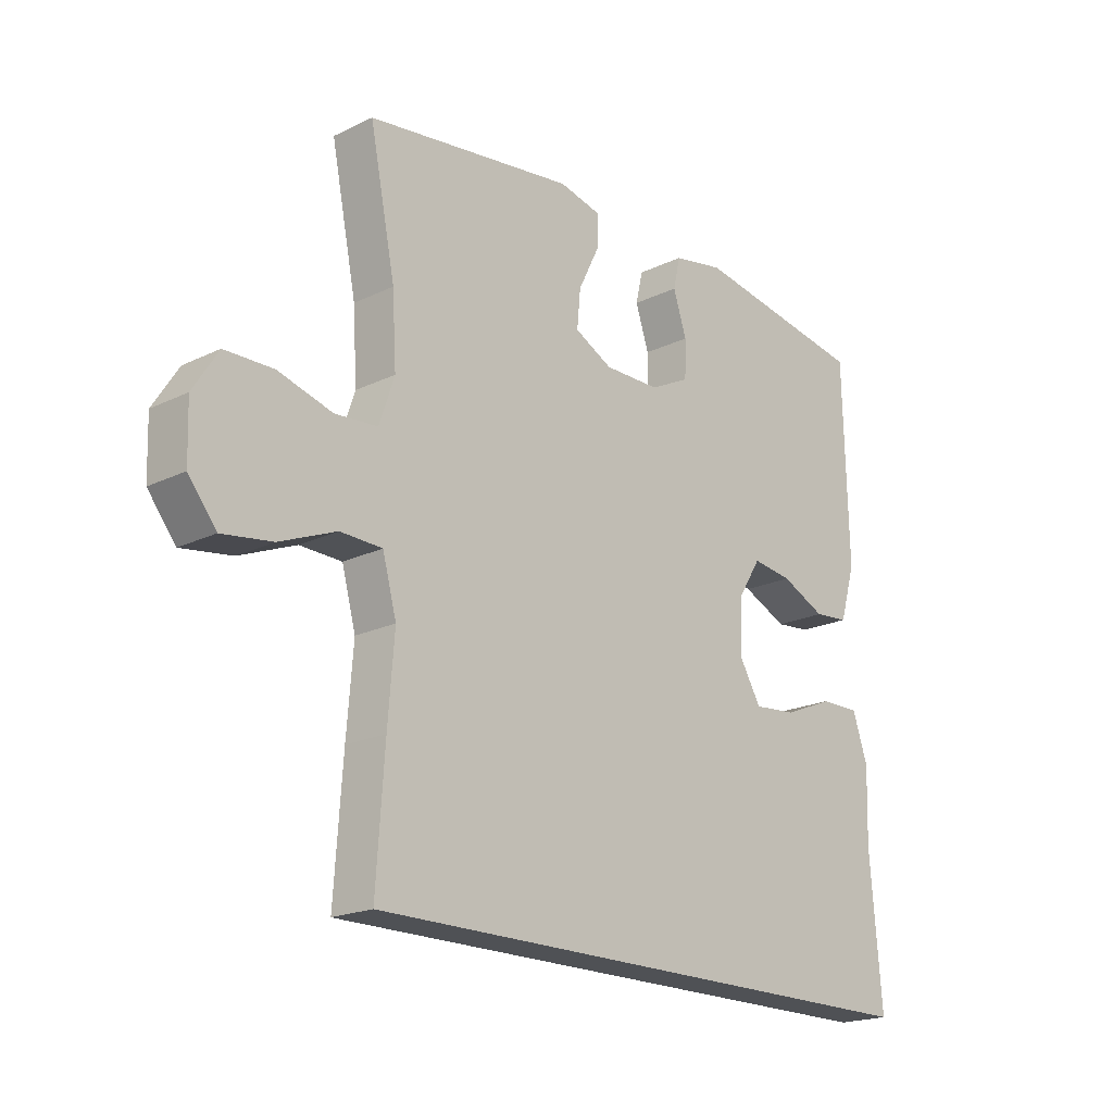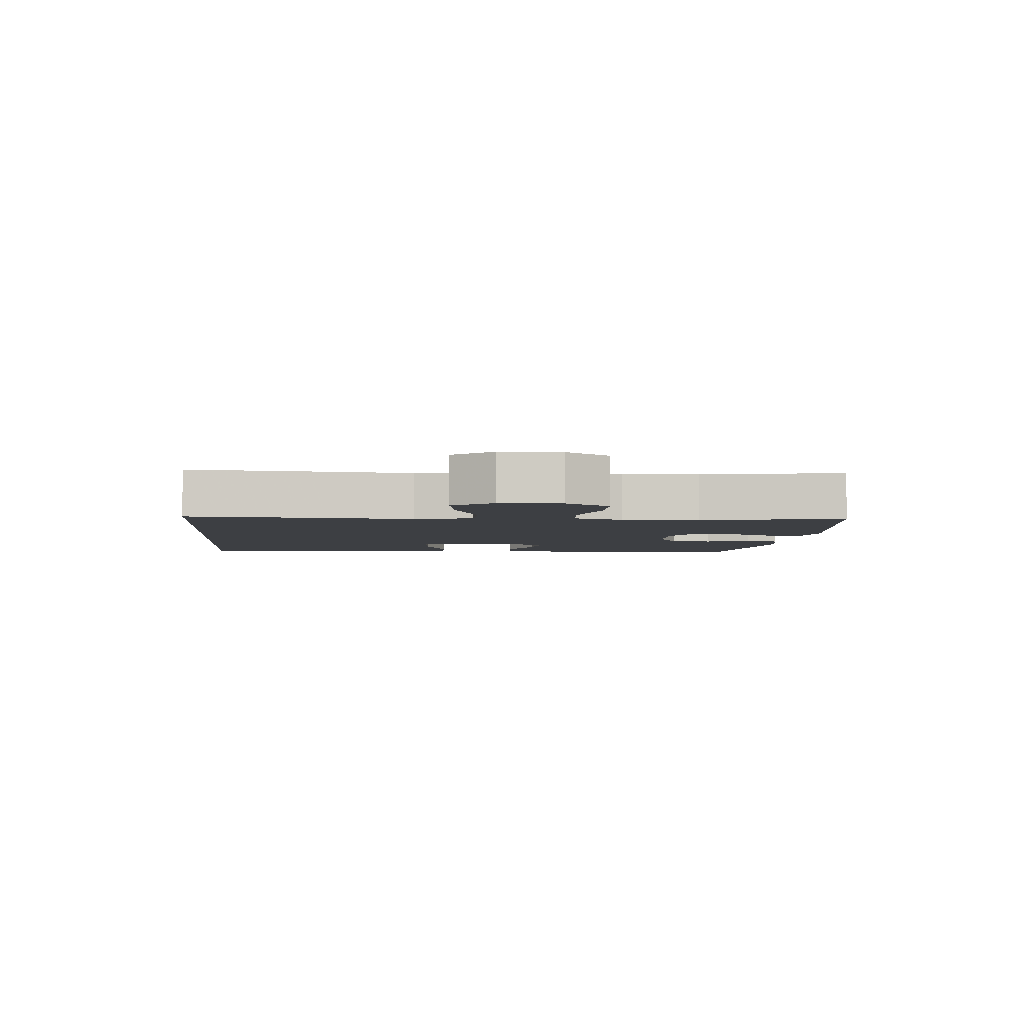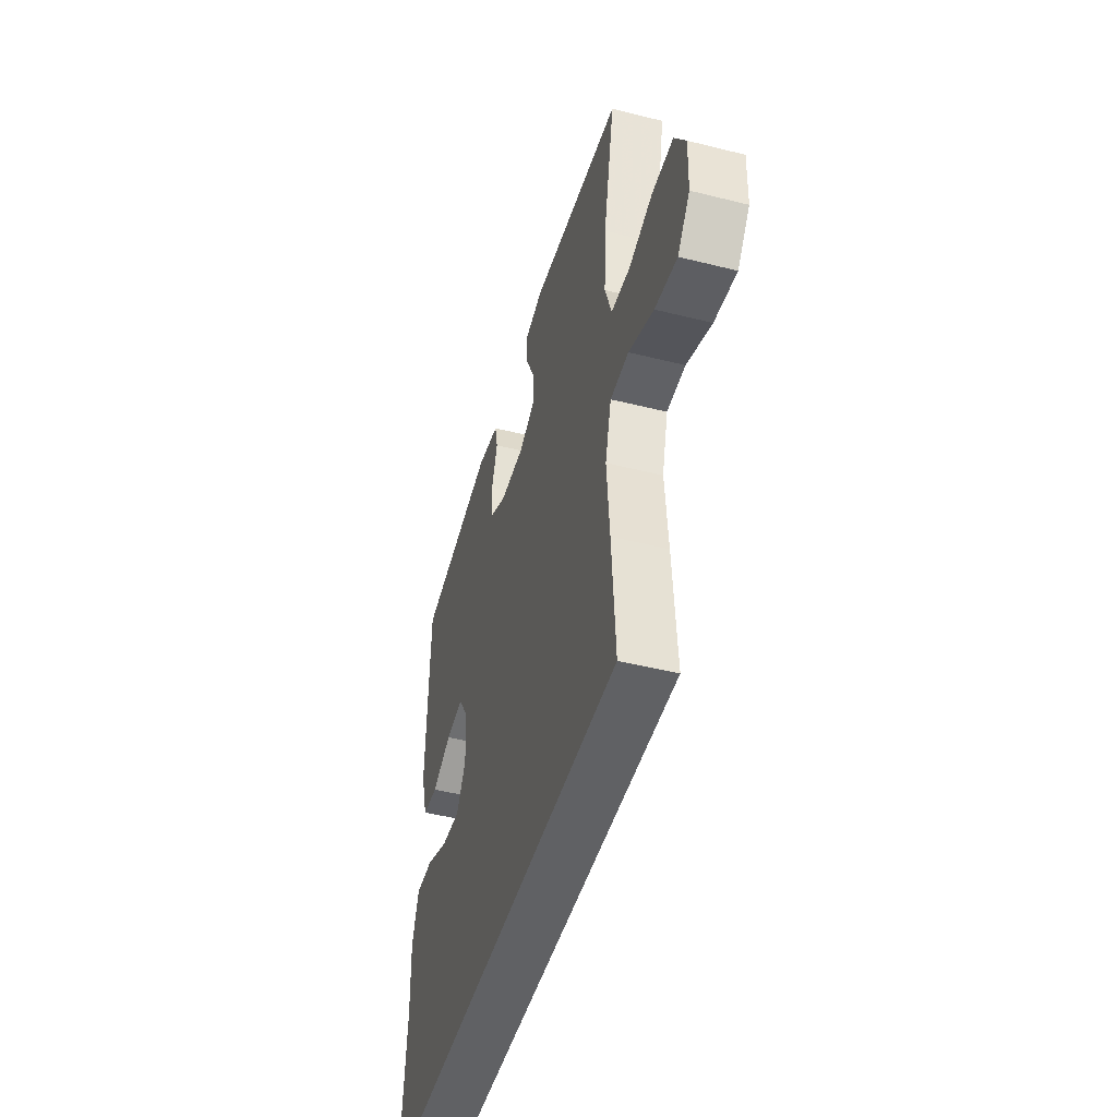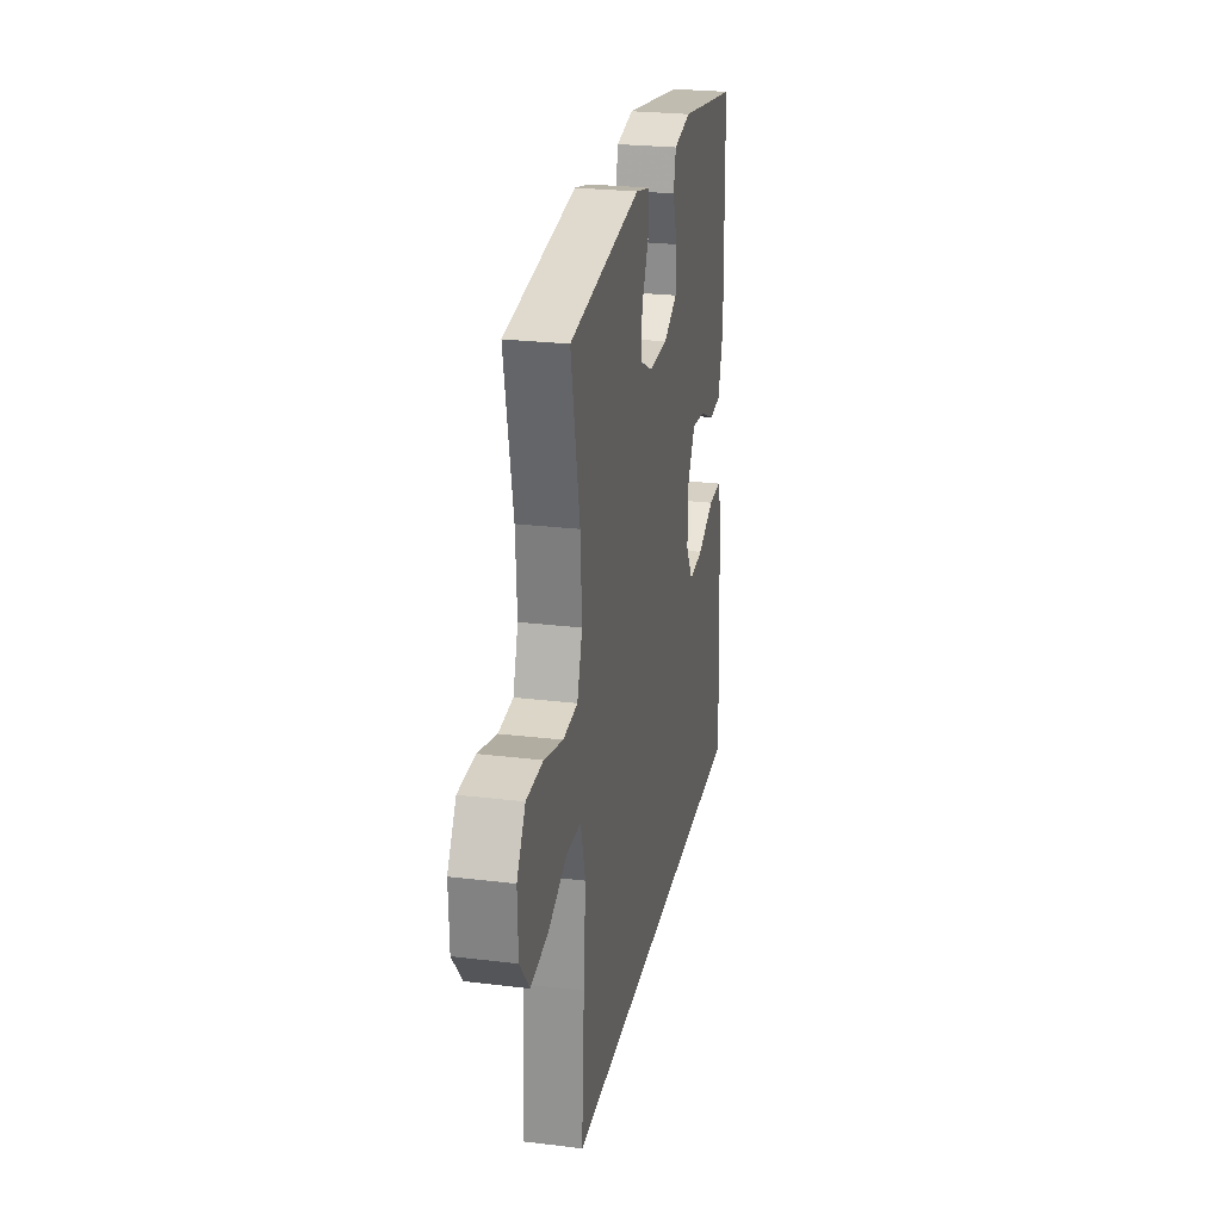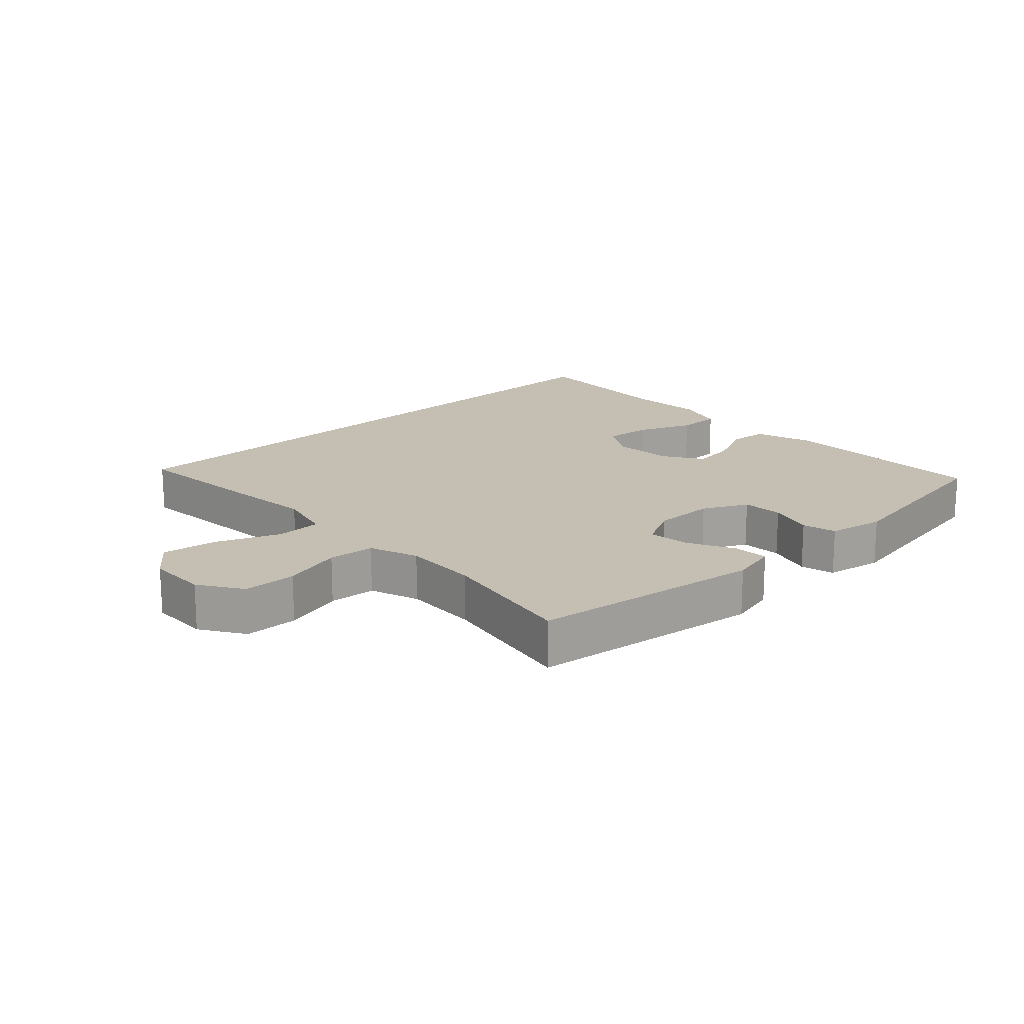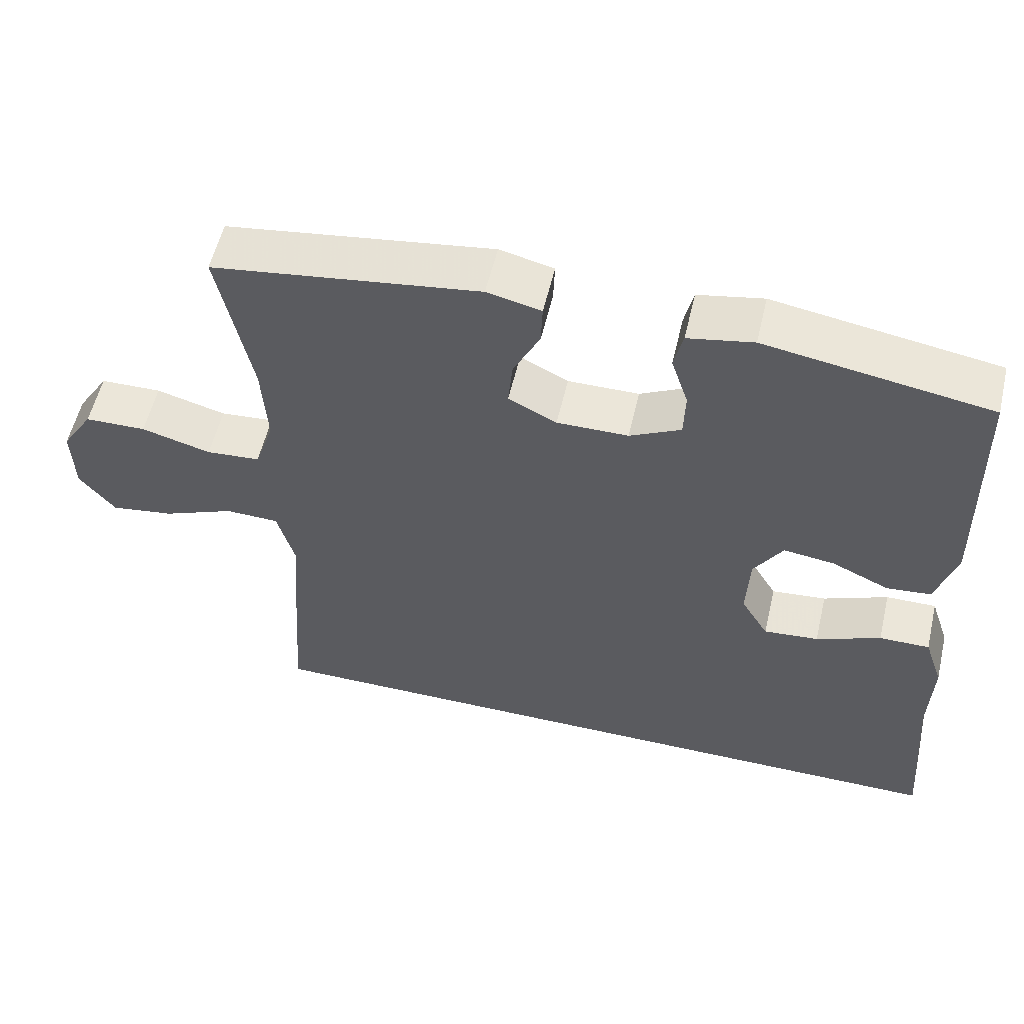
<metadata>
{"format":"obj","ext":"obj","renderer":"f3d","projection":"perspective","resolution":1024,"background":"white","views":[{"elev":-19.8,"azim":-48.1,"up":"+Z"},{"elev":-4.1,"azim":-95.3,"up":"+Y"},{"elev":-46.8,"azim":-105.9,"up":"+Z"},{"elev":25.3,"azim":-78.9,"up":"+Z"},{"elev":17.6,"azim":-43.8,"up":"+Y"},{"elev":56.1,"azim":13.2,"up":"+Z"}]}
</metadata>
<code>
v -0.463 0.07 -0.5
v -0.449 0.07 -0.292
v -0.438 0.07 -0.154
v -0.462 0.07 -0.066
v -0.534 0.07 -0.064
v -0.631 0.07 -0.104
v -0.717 0.07 -0.117
v -0.765 0.07 -0.057
v -0.768 0.07 0.037
v -0.725 0.07 0.105
v -0.642 0.07 0.107
v -0.548 0.07 0.081
v -0.475 0.07 0.087
v -0.449 0.07 0.164
v -0.456 0.07 0.281
v -0.5 0.07 0.5
v -0.14 0.07 0.551
v -0.067 0.07 0.534
v -0.069 0.07 0.479
v -0.105 0.07 0.406
v -0.111 0.07 0.342
v -0.046 0.07 0.309
v 0.05 0.07 0.31
v 0.119 0.07 0.345
v 0.121 0.07 0.409
v 0.098 0.07 0.479
v 0.11 0.07 0.532
v 0.198 0.07 0.549
v 0.5 0.07 0.5
v 0.508 0.07 0.168
v 0.481 0.07 0.077
v 0.421 0.07 0.071
v 0.344 0.07 0.106
v 0.275 0.07 0.115
v 0.236 0.07 0.053
v 0.232 0.07 -0.04
v 0.269 0.07 -0.102
v 0.343 0.07 -0.095
v 0.43 0.07 -0.059
v 0.498 0.07 -0.058
v 0.524 0.07 -0.135
v 0.52 0.07 -0.257
v 0.54 0.07 -0.5
v -0.463 0 -0.5
v -0.449 0 -0.292
v -0.438 0 -0.154
v -0.462 0 -0.066
v -0.534 0 -0.064
v -0.631 0 -0.104
v -0.717 0 -0.117
v -0.765 0 -0.057
v -0.768 0 0.037
v -0.725 0 0.105
v -0.642 0 0.107
v -0.548 0 0.081
v -0.475 0 0.087
v -0.449 0 0.164
v -0.456 0 0.281
v -0.5 0 0.5
v -0.14 0 0.551
v -0.067 0 0.534
v -0.069 0 0.479
v -0.105 0 0.406
v -0.111 0 0.342
v -0.046 0 0.309
v 0.05 0 0.31
v 0.119 0 0.345
v 0.121 0 0.409
v 0.098 0 0.479
v 0.11 0 0.532
v 0.198 0 0.549
v 0.5 0 0.5
v 0.508 0 0.168
v 0.481 0 0.077
v 0.421 0 0.071
v 0.344 0 0.106
v 0.275 0 0.115
v 0.236 0 0.053
v 0.232 0 -0.04
v 0.269 0 -0.102
v 0.343 0 -0.095
v 0.43 0 -0.059
v 0.498 0 -0.058
v 0.524 0 -0.135
v 0.52 0 -0.257
v 0.54 0 -0.5
f 1 2 3
f 43 1 3
f 42 43 3
f 40 41 42
f 39 40 42
f 38 39 42
f 37 38 42
f 37 42 3 4
f 36 37 4
f 35 36 4 5
f 34 35 5
f 31 32 33
f 30 31 33
f 29 30 33
f 28 29 33
f 27 28 33
f 26 27 33
f 25 26 33
f 24 25 33 34
f 23 24 34 5
f 18 19 20
f 17 18 20
f 16 17 20
f 15 16 20
f 14 15 20 21
f 13 14 21 22
f 10 11 12
f 9 10 12
f 8 9 12
f 7 8 12
f 6 7 12
f 5 6 12
f 5 12 13
f 5 13 22 23
f 46 45 44
f 46 44 86
f 46 86 85
f 85 84 83
f 85 83 82
f 85 82 81
f 85 81 80
f 47 46 85 80
f 47 80 79
f 48 47 79 78
f 48 78 77
f 76 75 74
f 76 74 73
f 76 73 72
f 76 72 71
f 76 71 70
f 76 70 69
f 76 69 68
f 77 76 68 67
f 48 77 67 66
f 63 62 61
f 63 61 60
f 63 60 59
f 63 59 58
f 64 63 58 57
f 65 64 57 56
f 55 54 53
f 55 53 52
f 55 52 51
f 55 51 50
f 55 50 49
f 55 49 48
f 56 55 48
f 66 65 56 48
f 1 44 45 2
f 2 45 46 3
f 3 46 47 4
f 4 47 48 5
f 5 48 49 6
f 6 49 50 7
f 7 50 51 8
f 8 51 52 9
f 9 52 53 10
f 10 53 54 11
f 11 54 55 12
f 12 55 56 13
f 13 56 57 14
f 14 57 58 15
f 15 58 59 16
f 16 59 60 17
f 17 60 61 18
f 18 61 62 19
f 19 62 63 20
f 20 63 64 21
f 21 64 65 22
f 22 65 66 23
f 23 66 67 24
f 24 67 68 25
f 25 68 69 26
f 26 69 70 27
f 27 70 71 28
f 28 71 72 29
f 29 72 73 30
f 30 73 74 31
f 31 74 75 32
f 32 75 76 33
f 33 76 77 34
f 34 77 78 35
f 35 78 79 36
f 36 79 80 37
f 37 80 81 38
f 38 81 82 39
f 39 82 83 40
f 40 83 84 41
f 41 84 85 42
f 42 85 86 43
f 43 86 44 1

</code>
